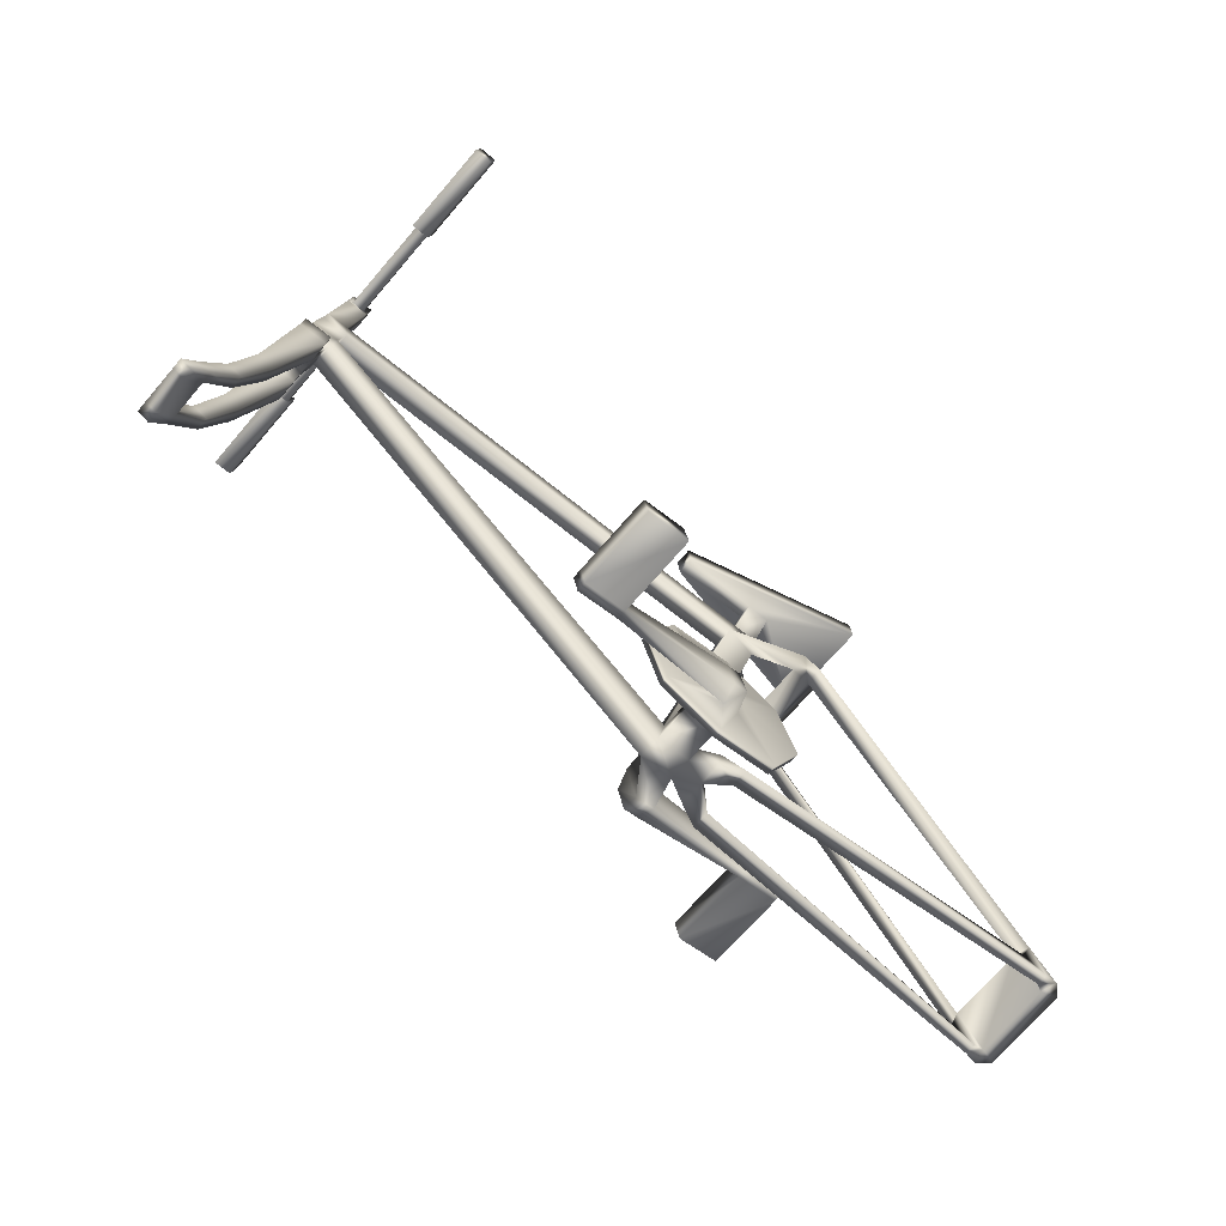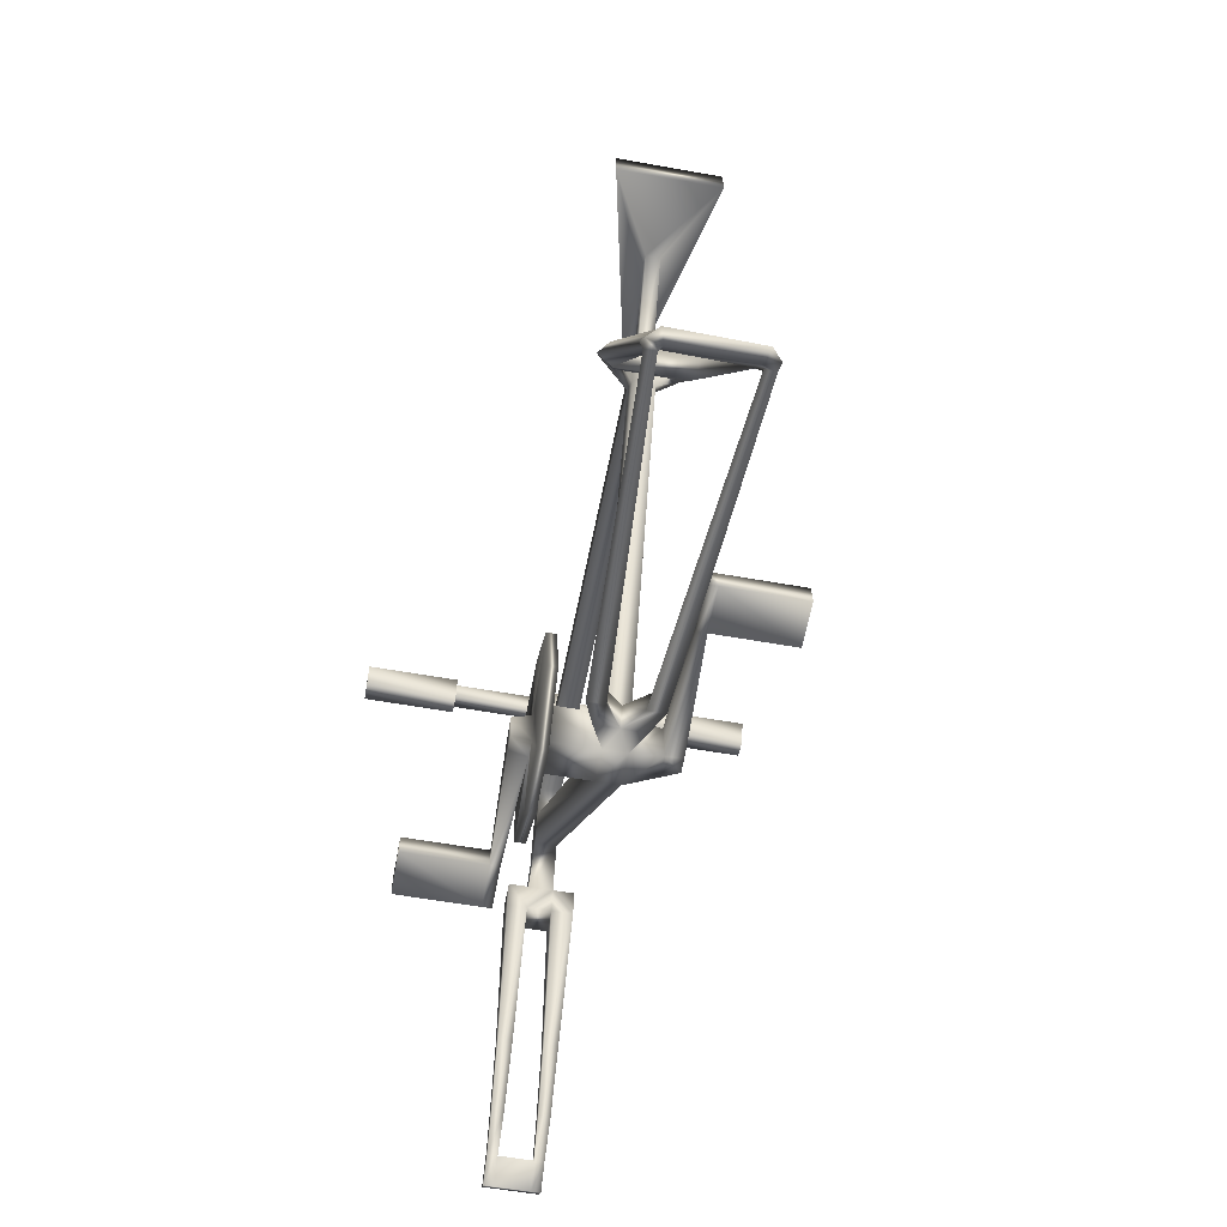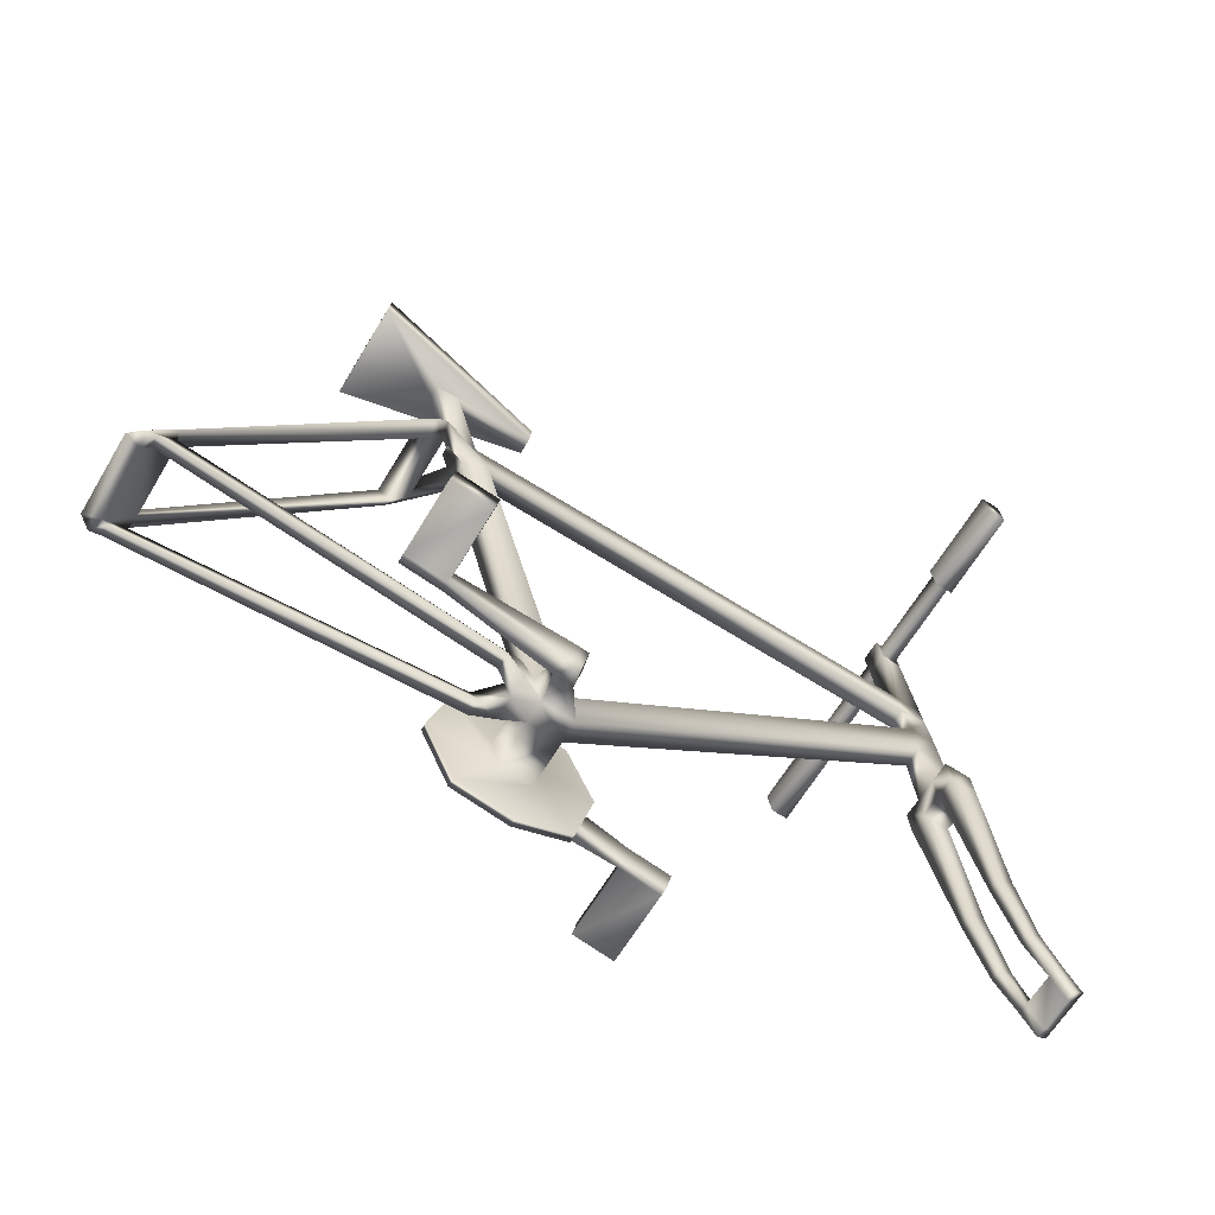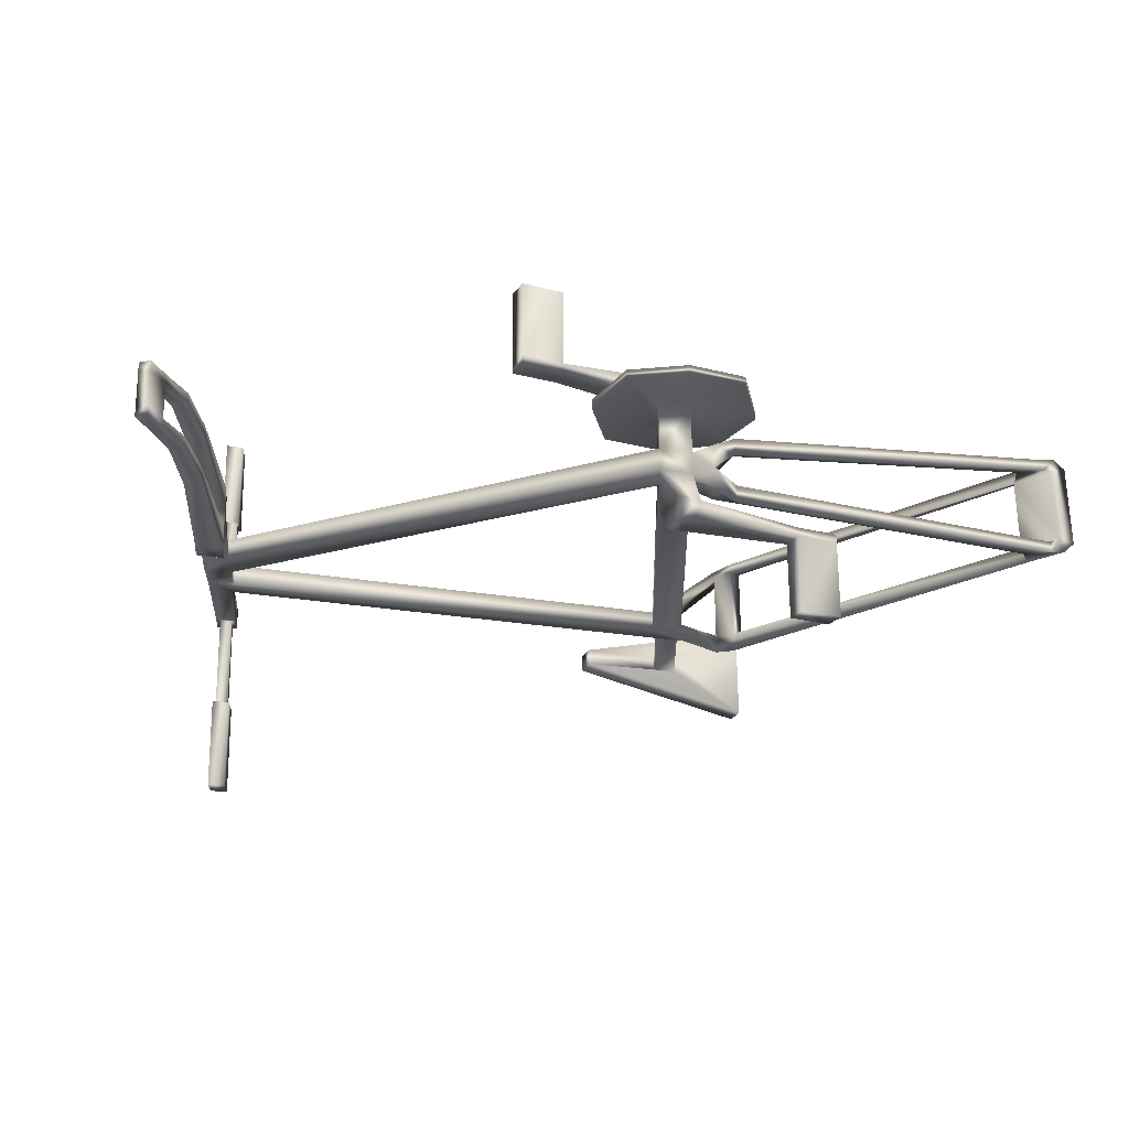
<metadata>
{"format":"obj","ext":"obj","renderer":"f3d","projection":"perspective","resolution":1024,"background":"white","views":[{"elev":-67.8,"azim":-40.7,"up":"+Y"},{"elev":-50.9,"azim":79.2,"up":"+Y"},{"elev":-65.3,"azim":148.9,"up":"+Y"},{"elev":-21.6,"azim":-13.5,"up":"+Z"}]}
</metadata>
<code>
v 0.13 -0.05668 -0.0522
v 0.1027 -0.06214 -0.05219
v 0.1451 -0.06195 -0.01228
v 0.1418 -0.1165 -0.05104
v 0.1337 -0.1113 -0.0114
v 0.1146 -0.122 -0.05103
v 0.08808 -0.1149 -0.01148
v 0.09954 -0.06554 -0.01237
v 0.08776 -0.1131 0.08582
v 0.08798 -0.1144 0.01865
v 0.1333 -0.1095 0.0859
v 0.09922 -0.06372 0.08493
v 0.09945 -0.06498 0.01776
v 0.1448 -0.06013 0.08501
v 0.145 -0.06139 0.01785
v 0.1336 -0.1108 0.01873
v 0.6585 -0.08741 0.05495
v 0.6242 -0.04094 0.05396
v 0.6591 -0.09291 -0.04487
v 0.6565 -0.05357 0.06094
v 0.6248 -0.04644 -0.04587
v 0.6806 -0.08554 0.06161
v 0.6572 -0.05932 -0.05213
v 0.6813 -0.09129 -0.05145
v 0.3164 0.3807 -0.05071
v 0.3354 0.3559 -0.05472
v 0.3161 0.3824 0.04092
v 0.3559 0.3784 -0.0617
v 0.3351 0.3578 0.04598
v 0.337 0.4032 -0.05769
v 0.3556 0.3805 0.05225
v 0.3366 0.4052 0.04719
v 0.6263 -0.05274 0.06606
v 0.6306 -0.04005 0.07435
v 0.6499 -0.0839 0.07426
v 0.6649 -0.08652 0.07535
v 0.65 -0.08418 0.05919
v 0.6267 -0.05505 -0.05773
v 0.6504 -0.08622 -0.04953
v 0.6504 -0.0865 -0.0646
v 0.6656 -0.09278 -0.06524
v 0.6313 -0.04631 -0.06624
v 0.3402 0.3751 0.06607
v 0.3213 0.3997 0.061
v 0.238 0.4577 0.008431
v 0.2835 0.4613 0.008514
v 0.2736 0.4236 0.009187
v 0.3407 0.3724 -0.0754
v 0.3217 0.3972 -0.07139
v 0.2381 0.4572 -0.0217
v 0.2737 0.4231 -0.02094
v 0.2836 0.4608 -0.02161
v -0.4319 0.3126 0.008948
v -0.4241 0.361 0.008066
v -0.424 0.3605 -0.02206
v -0.4318 0.312 -0.02118
v -0.4824 0.2351 0.01383
v -0.4698 0.3096 0.00888
v -0.4823 0.2345 -0.0199
v -0.4446 0.2381 0.0139
v -0.4444 0.2375 -0.01983
v -0.4697 0.309 -0.02125
v -0.462 0.358 0.007998
v -0.4619 0.3575 -0.02213
v -0.4531 0.4033 0.007179
v -0.4152 0.4063 0.007248
v -0.4151 0.4057 -0.02288
v -0.453 0.4028 -0.02295
v -0.4477 0.4334 -0.02351
v -0.4175 0.4358 -0.02345
v -0.4478 0.434 0.006623
v 0.2928 0.4923 0.007965
v 0.2464 0.4886 0.007881
v 0.2929 0.4917 -0.02216
v -0.4176 0.4363 0.006678
v 0.2465 0.488 -0.02225
v 0.1652 -0.1071 -0.02849
v 0.1709 -0.07412 -0.02909
v 0.1707 -0.07292 0.03527
v 0.1708 -0.07352 0.003086
v 0.165 -0.1059 0.03587
v 0.1651 -0.1065 0.003685
v 0.2016 -0.07519 -0.03187
v 0.1953 -0.1045 -0.01948
v 0.1954 -0.105 -0.0432
v 0.1951 -0.1032 0.04912
v 0.1952 -0.1037 0.0254
v 0.2014 -0.0739 0.03672
v 0.287 0.4913 -0.01701
v 0.2523 0.4886 -0.01707
v 0.2523 0.489 0.002723
v 0.2869 0.4917 0.002786
v 0.3491 -0.0628 -0.1756
v 0.3488 -0.06081 -0.06952
v 0.2913 -0.07426 -0.1756
v 0.343 -0.03192 -0.1762
v 0.2909 -0.07228 -0.06949
v 0.2852 -0.04338 -0.1762
v 0.2848 -0.0414 -0.07009
v 0.3427 -0.02993 -0.07011
v -0.1106 -0.1129 0.2225
v -0.1103 -0.1149 0.1165
v -0.1045 -0.1438 0.2231
v -0.05276 -0.1014 0.2225
v -0.05242 -0.1034 0.1164
v -0.04664 -0.1323 0.2231
v -0.0463 -0.1343 0.117
v -0.1042 -0.1458 0.1171
v 0.3488 -0.06058 -0.05719
v 0.2909 -0.07205 -0.05717
v 0.1356 -0.1082 -0.07511
v 0.1172 -0.1119 -0.07511
v 0.1091 -0.07134 -0.07589
v 0.1276 -0.06763 -0.0759
v 0.2848 -0.04117 -0.05777
v 0.3426 -0.0297 -0.05779
v -0.1041 -0.146 0.1047
v -0.04625 -0.1345 0.1047
v -0.1102 -0.1151 0.1041
v -0.05237 -0.1037 0.1041
v 0.111 -0.1081 0.1228
v 0.1138 -0.118 0.09914
v 0.0967 -0.05917 0.09799
v 0.1029 -0.06747 0.1221
v 0.1214 -0.06376 0.122
v 0.1205 -0.05438 0.09797
v 0.1294 -0.1044 0.1228
v 0.1358 -0.1136 0.09913
v 0.09185 -0.1094 0.09891
v 0.08453 -0.08543 0.09844
v 0.1862 -0.1835 0.1006
v 0.1474 -0.0885 0.0987
v 0.1056 -0.1997 0.1006
v 0.0292 -0.1686 0.09981
v 0.006077 -0.07593 0.098
v 0.04623 0.01073 0.09651
v 0.1329 0.02814 0.09647
v 0.1406 -0.0633 0.09821
v 0.2033 -0.004176 0.09731
v 0.2287 -0.09179 0.09903
v 0.1863 -0.1837 0.08746
v 0.1057 -0.1999 0.0875
v 0.02924 -0.1688 0.08667
v 0.00612 -0.07618 0.08486
v 0.04627 0.01048 0.08337
v 0.1329 0.02789 0.08333
v 0.2033 -0.004422 0.08416
v 0.2288 -0.09204 0.08589
v -0.5748 -0.1734 0.02613
v -0.5895 -0.1646 0.02592
v -0.5747 -0.1743 -0.02117
v -0.5693 -0.1309 0.02536
v -0.5894 -0.1655 -0.02138
v -0.5546 -0.1397 0.02557
v -0.5691 -0.1318 -0.02195
v -0.5544 -0.1406 -0.02173
v -0.5749 -0.1732 0.03988
v -0.5546 -0.1395 0.03931
v -0.5896 -0.1643 0.03966
v -0.5693 -0.1306 0.0391
v -0.5893 -0.1657 -0.03486
v -0.5691 -0.132 -0.03542
v -0.5746 -0.1746 -0.03465
v -0.5544 -0.1409 -0.03521
v -0.5425 -0.08382 -0.03709
v -0.5425 -0.08352 -0.021
v -0.5237 -0.09173 -0.02079
v -0.5237 -0.09203 -0.03687
v -0.5164 0.01273 -0.0404
v -0.5165 0.01309 -0.02114
v -0.494 0.003252 -0.02088
v -0.4939 0.002892 -0.04014
v -0.4864 0.1988 -0.04906
v -0.4865 0.1993 -0.01925
v -0.4486 0.2023 -0.01918
v -0.4485 0.2018 -0.04899
v -0.4443 0.2369 -0.04963
v -0.4822 0.2339 -0.0497
v -0.4866 0.2 0.01448
v -0.4487 0.203 0.01455
v -0.5427 -0.08238 0.04004
v -0.524 -0.09059 0.04026
v -0.5427 -0.08268 0.0237
v -0.5239 -0.09089 0.02391
v -0.5167 0.01423 0.03991
v -0.4942 0.004395 0.04016
v -0.5166 0.01387 0.02038
v -0.4941 0.00403 0.02064
v -0.4867 0.2005 0.04179
v -0.4488 0.2035 0.04186
v -0.4446 0.2386 0.04122
v -0.4825 0.2356 0.04115
v 0.4359 0.6897 0.06003
v 0.4364 0.687 -0.08064
v 0.1773 0.6682 0.001152
v 0.4386 0.6559 0.06067
v 0.3267 0.6459 3e-05
v 0.439 0.6532 -0.08
v 0.3268 0.6455 -0.01976
v 0.18 0.6339 -0.02206
v 0.2921 0.6428 -0.01983
v 0.18 0.6344 0.001795
v 0.2921 0.6432 -3.3e-05
v 0.1774 0.6678 -0.0227
v -0.402 0.558 0.2669
v -0.4016 0.5556 0.1374
v -0.3954 0.592 0.2663
v -0.4269 0.556 0.2669
v -0.4265 0.5536 0.1374
v -0.4203 0.5901 0.2663
v -0.4199 0.5877 0.1367
v -0.395 0.5896 0.1368
v -0.3936 0.5817 -0.2886
v -0.394 0.5841 -0.1591
v -0.4002 0.5476 -0.288
v -0.4185 0.5797 -0.2886
v -0.4189 0.5821 -0.1591
v -0.4251 0.5457 -0.288
v -0.4255 0.5481 -0.1585
v -0.4006 0.55 -0.1584
v -0.4037 0.561 0.1373
v -0.4212 0.5596 0.1373
v -0.4177 0.5823 0.1368
v -0.4003 0.5837 0.1369
v -0.3993 0.5781 -0.159
v -0.4168 0.5767 -0.159
v -0.4202 0.554 -0.1586
v -0.4028 0.5554 -0.1585
v -0.4033 0.5585 0.004438
v -0.4208 0.5571 0.004406
v -0.4173 0.5798 0.003993
v -0.3998 0.5812 0.004025
v -0.3997 0.5806 -0.0261
v -0.4172 0.5792 -0.02614
v -0.4207 0.5565 -0.02572
v -0.4032 0.5579 -0.02569
v -0.3924 0.5886 0.00391
v -0.398 0.552 0.004576
v -0.4282 0.5497 0.004521
v -0.4226 0.5862 0.003855
v -0.3979 0.5515 -0.02555
v -0.3923 0.588 -0.02622
v -0.4225 0.5857 -0.02627
v -0.4281 0.5491 -0.02561
f 92 89 199
f 91 92 197
f 90 91 203
f 89 90 201
f 237 242 243
f 71 75 238
f 75 70 241
f 70 69 244
f 69 71 239
f 238 241 242
f 244 239 240
f 244 243 234
f 243 242 233
f 242 241 236
f 241 244 235
f 240 239 230
f 239 238 229
f 238 237 232
f 237 240 231
f 236 235 227
f 235 234 226
f 234 233 225
f 233 236 228
f 232 231 223
f 231 230 222
f 230 229 221
f 229 232 224
f 210 208 205
f 218 216 213
f 228 227 219
f 227 226 217
f 226 225 214
f 225 228 220
f 224 223 211
f 223 222 209
f 222 221 206
f 221 224 212
f 220 219 218
f 219 217 216
f 217 214 213
f 214 220 215
f 212 211 210
f 211 209 208
f 209 206 205
f 206 212 207
f 202 196 193
f 200 202 195
f 198 200 204
f 196 198 194
f 203 197 196
f 201 203 202
f 199 201 200
f 197 199 198
f 194 204 195
f 57 179 189
f 60 57 192
f 191 192 189
f 180 60 191
f 180 190 186
f 179 180 188
f 190 189 185
f 189 179 187
f 188 186 182
f 187 188 184
f 186 185 181
f 185 187 183
f 184 182 158
f 183 184 154
f 182 181 160
f 150 149 157
f 181 183 152
f 175 180 179
f 178 177 176
f 61 60 180
f 57 59 174
f 174 59 178
f 59 61 177
f 61 175 176
f 151 153 161
f 176 175 171
f 175 174 170
f 174 173 169
f 173 176 172
f 172 171 167
f 171 170 166
f 170 169 165
f 169 172 168
f 168 167 156
f 167 166 155
f 166 165 162
f 165 168 164
f 164 156 151
f 155 162 161
f 162 164 163
f 160 152 150
f 154 158 157
f 158 160 159
f 149 151 156
f 154 156 155
f 152 155 153
f 150 153 151
f 138 126 128
f 11 14 147
f 11 147 148
f 14 12 145
f 14 145 146
f 12 9 143
f 12 143 144
f 9 11 141
f 9 141 142
f 148 147 139
f 147 146 137
f 146 145 136
f 145 144 135
f 144 143 134
f 143 142 133
f 142 141 131
f 141 148 140
f 140 139 138
f 139 137 126
f 137 136 123
f 136 135 130
f 135 134 129
f 134 133 122
f 133 131 128
f 131 140 132
f 122 123 130
f 127 125 124
f 122 128 127
f 128 126 125
f 126 123 124
f 119 117 108
f 124 123 120
f 123 122 118
f 122 121 107
f 121 124 105
f 105 120 119
f 120 118 117
f 118 107 108
f 1 4 110
f 115 110 109
f 116 109 94
f 99 115 116
f 114 1 115
f 2 1 114
f 112 113 114
f 6 2 113
f 4 6 112
f 111 114 99
f 4 111 97
f 110 97 94
f 106 104 101
f 108 107 106
f 107 105 104
f 105 102 101
f 102 108 103
f 100 94 93
f 99 100 96
f 97 99 98
f 95 98 96
f 94 97 95
f 72 74 89
f 73 72 92
f 76 73 91
f 74 76 90
f 42 23 24
f 85 83 38
f 84 85 40
f 38 83 84
f 33 88 86
f 87 88 33
f 86 87 37
f 79 81 86
f 82 80 88
f 81 82 87
f 77 78 83
f 82 77 85
f 80 82 84
f 15 16 81
f 5 3 78
f 65 71 69
f 52 74 72
f 75 73 76
f 45 66 67
f 67 70 76
f 45 73 75
f 10 7 5
f 50 76 74
f 73 45 46
f 45 50 8
f 50 51 3
f 51 47 15
f 66 75 71
f 70 67 68
f 68 67 55
f 67 66 54
f 66 65 63
f 65 68 64
f 64 55 56
f 54 63 58
f 63 64 62
f 62 56 61
f 56 53 60
f 53 58 57
f 58 62 59
f 56 55 8
f 55 54 13
f 54 53 10
f 53 56 7
f 47 51 52
f 47 45 13
f 52 51 25
f 51 50 49
f 50 52 30
f 49 30 28
f 25 49 48
f 48 28 23
f 28 26 21
f 26 48 42
f 20 34 36
f 32 27 47
f 27 44 45
f 44 32 46
f 32 44 43
f 44 27 29
f 31 43 34
f 43 29 18
f 29 31 20
f 40 41 19
f 38 42 41
f 39 19 21
f 36 35 37
f 35 36 34
f 17 37 33
f 25 27 32
f 30 32 31
f 28 31 29
f 26 29 27
f 17 19 24
f 22 24 23
f 20 23 21
f 18 21 19
f 16 15 14
f 15 13 12
f 13 10 9
f 10 16 11
f 6 7 8
f 4 5 7
f 1 3 5
f 2 8 3
f 92 199 197
f 91 197 203
f 90 203 201
f 89 201 199
f 237 243 240
f 71 238 239
f 75 241 238
f 70 244 241
f 69 239 244
f 238 242 237
f 244 240 243
f 244 234 235
f 243 233 234
f 242 236 233
f 241 235 236
f 240 230 231
f 239 229 230
f 238 232 229
f 237 231 232
f 236 227 228
f 235 226 227
f 234 225 226
f 233 228 225
f 232 223 224
f 231 222 223
f 230 221 222
f 229 224 221
f 210 205 207
f 218 213 215
f 228 219 220
f 227 217 219
f 226 214 217
f 225 220 214
f 224 211 212
f 223 209 211
f 222 206 209
f 221 212 206
f 220 218 215
f 219 216 218
f 217 213 216
f 214 215 213
f 212 210 207
f 211 208 210
f 209 205 208
f 206 207 205
f 202 193 195
f 200 195 204
f 198 204 194
f 196 194 193
f 203 196 202
f 201 202 200
f 199 200 198
f 197 198 196
f 194 195 193
f 57 189 192
f 60 192 191
f 191 189 190
f 180 191 190
f 180 186 188
f 179 188 187
f 190 185 186
f 189 187 185
f 188 182 184
f 187 184 183
f 186 181 182
f 185 183 181
f 184 158 154
f 183 154 152
f 182 160 158
f 150 157 159
f 181 152 160
f 175 179 174
f 178 176 173
f 61 180 175
f 57 174 179
f 174 178 173
f 59 177 178
f 61 176 177
f 151 161 163
f 176 171 172
f 175 170 171
f 174 169 170
f 173 172 169
f 172 167 168
f 171 166 167
f 170 165 166
f 169 168 165
f 168 156 164
f 167 155 156
f 166 162 155
f 165 164 162
f 164 151 163
f 155 161 153
f 162 163 161
f 160 150 159
f 154 157 149
f 158 159 157
f 149 156 154
f 154 155 152
f 152 153 150
f 150 151 149
f 138 128 132
f 11 148 141
f 14 146 147
f 12 144 145
f 9 142 143
f 148 139 140
f 147 137 139
f 146 136 137
f 145 135 136
f 144 134 135
f 143 133 134
f 142 131 133
f 141 140 131
f 140 138 132
f 139 126 138
f 137 123 126
f 136 130 123
f 135 129 130
f 134 122 129
f 133 128 122
f 131 132 128
f 122 130 129
f 127 124 121
f 122 127 121
f 128 125 127
f 126 124 125
f 119 108 102
f 124 120 105
f 123 118 120
f 122 107 118
f 121 105 107
f 105 119 102
f 120 117 119
f 118 108 117
f 1 110 115
f 115 109 116
f 116 94 100
f 99 116 100
f 114 115 99
f 2 114 113
f 112 114 111
f 6 113 112
f 4 112 111
f 111 99 97
f 4 97 110
f 110 94 109
f 106 101 103
f 108 106 103
f 107 104 106
f 105 101 104
f 102 103 101
f 100 93 96
f 99 96 98
f 97 98 95
f 95 96 93
f 94 95 93
f 72 89 92
f 73 92 91
f 76 91 90
f 74 90 89
f 42 24 41
f 85 38 40
f 84 40 39
f 38 84 39
f 33 86 35
f 87 33 37
f 86 37 35
f 79 86 88
f 80 79 88
f 82 88 87
f 81 87 86
f 77 83 85
f 82 85 84
f 80 84 83
f 78 80 83
f 5 82 16
f 16 82 81
f 3 80 78
f 15 80 3
f 82 5 77
f 15 81 79
f 80 15 79
f 5 78 77
f 65 69 68
f 52 72 46
f 75 76 70
f 45 67 50
f 67 76 50
f 45 75 66
f 10 5 16
f 50 74 52
f 73 46 72
f 45 8 13
f 50 3 8
f 51 15 3
f 66 71 65
f 70 68 69
f 68 55 64
f 67 54 55
f 66 63 54
f 65 64 63
f 64 56 62
f 54 58 53
f 63 62 58
f 62 61 59
f 56 60 61
f 53 57 60
f 58 59 57
f 56 8 7
f 55 13 8
f 54 10 13
f 53 7 10
f 47 52 46
f 47 13 15
f 52 25 30
f 51 49 25
f 50 30 49
f 24 19 41
f 49 28 48
f 25 48 26
f 48 23 42
f 28 21 23
f 26 42 21
f 20 36 22
f 32 47 46
f 27 45 47
f 44 46 45
f 32 43 31
f 44 29 43
f 31 34 20
f 43 18 34
f 17 22 36
f 29 20 18
f 42 38 21
f 40 19 39
f 38 41 40
f 39 21 38
f 36 37 17
f 35 34 33
f 18 33 34
f 17 33 18
f 25 32 30
f 30 31 28
f 28 29 26
f 26 27 25
f 17 24 22
f 22 23 20
f 20 21 18
f 18 19 17
f 16 14 11
f 15 12 14
f 13 9 12
f 10 11 9
f 6 8 2
f 4 7 6
f 1 5 4
f 2 3 1

</code>
